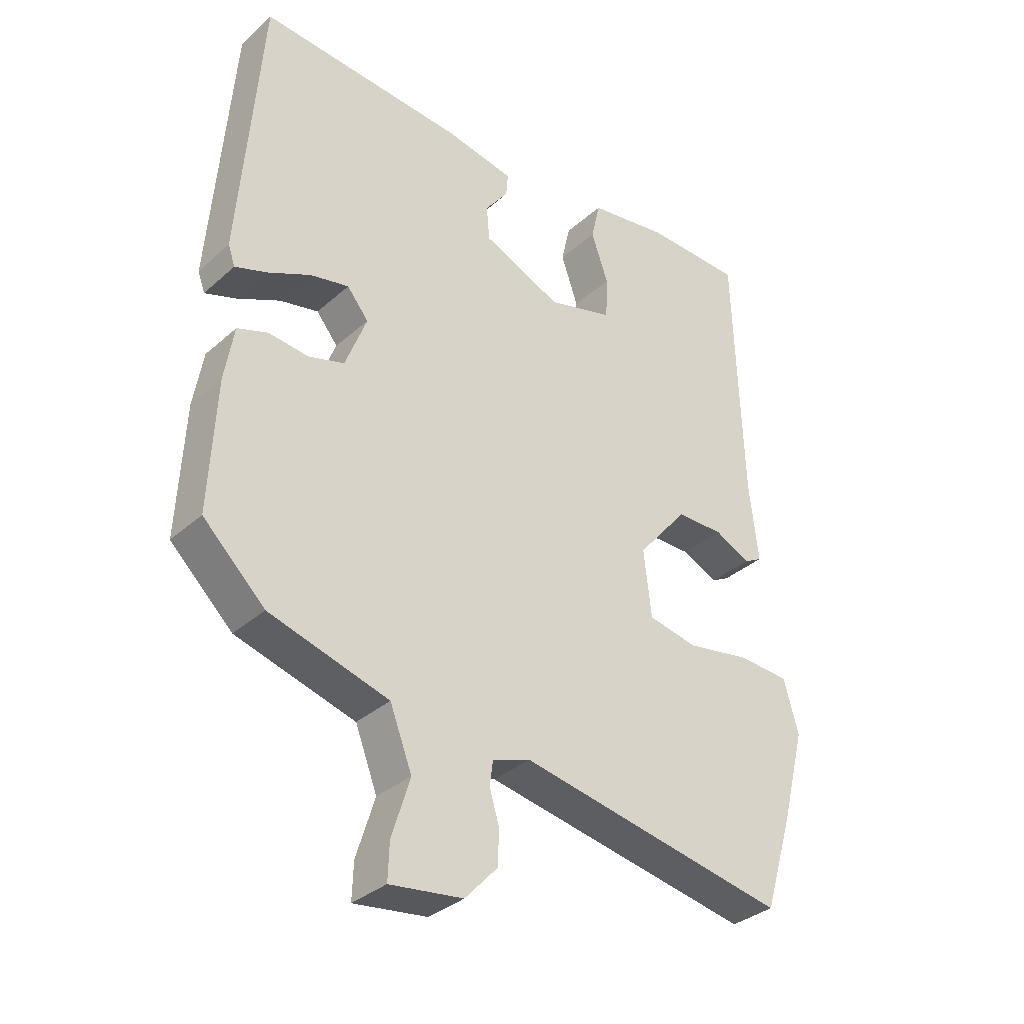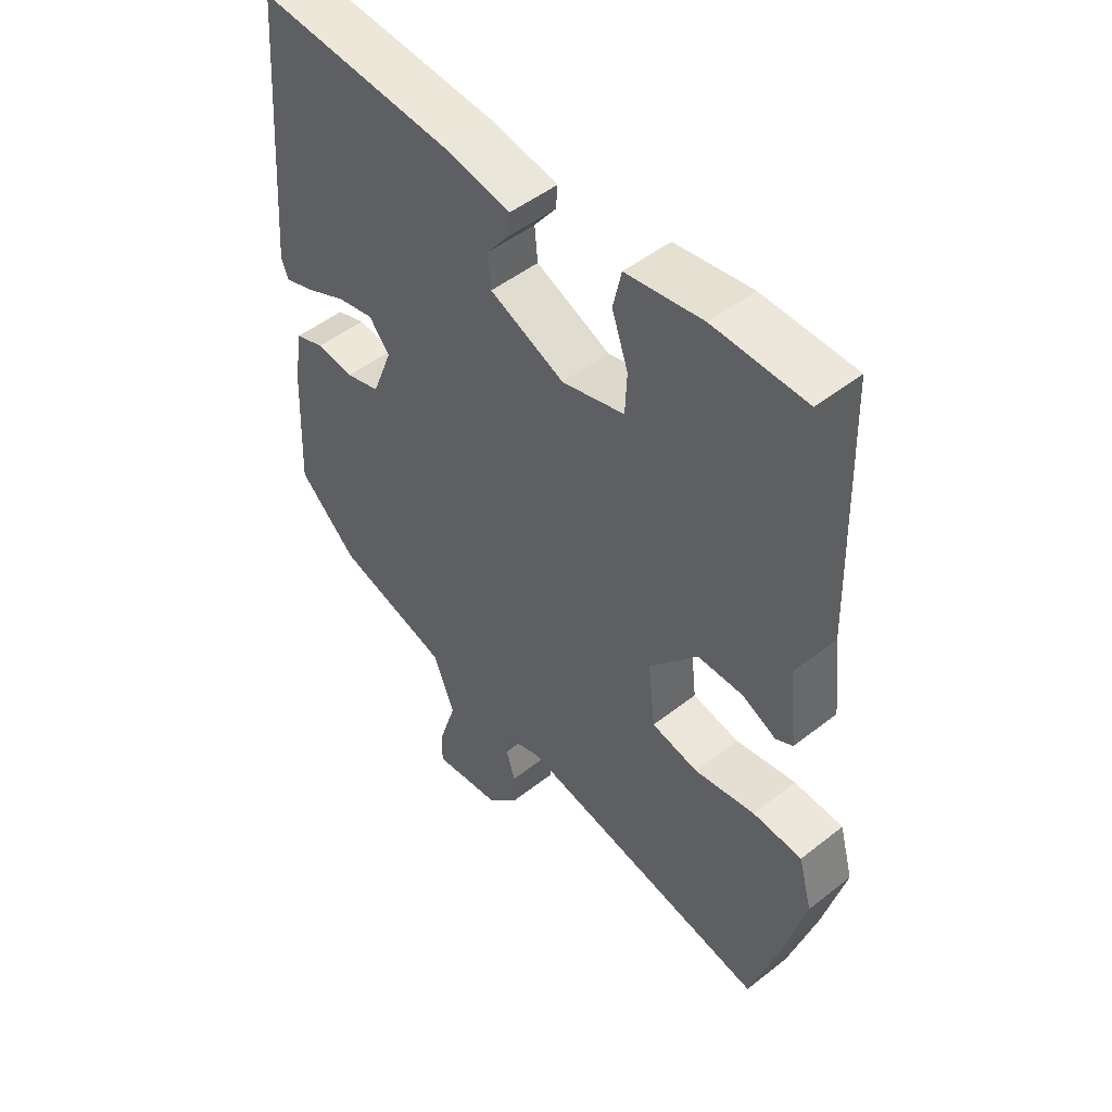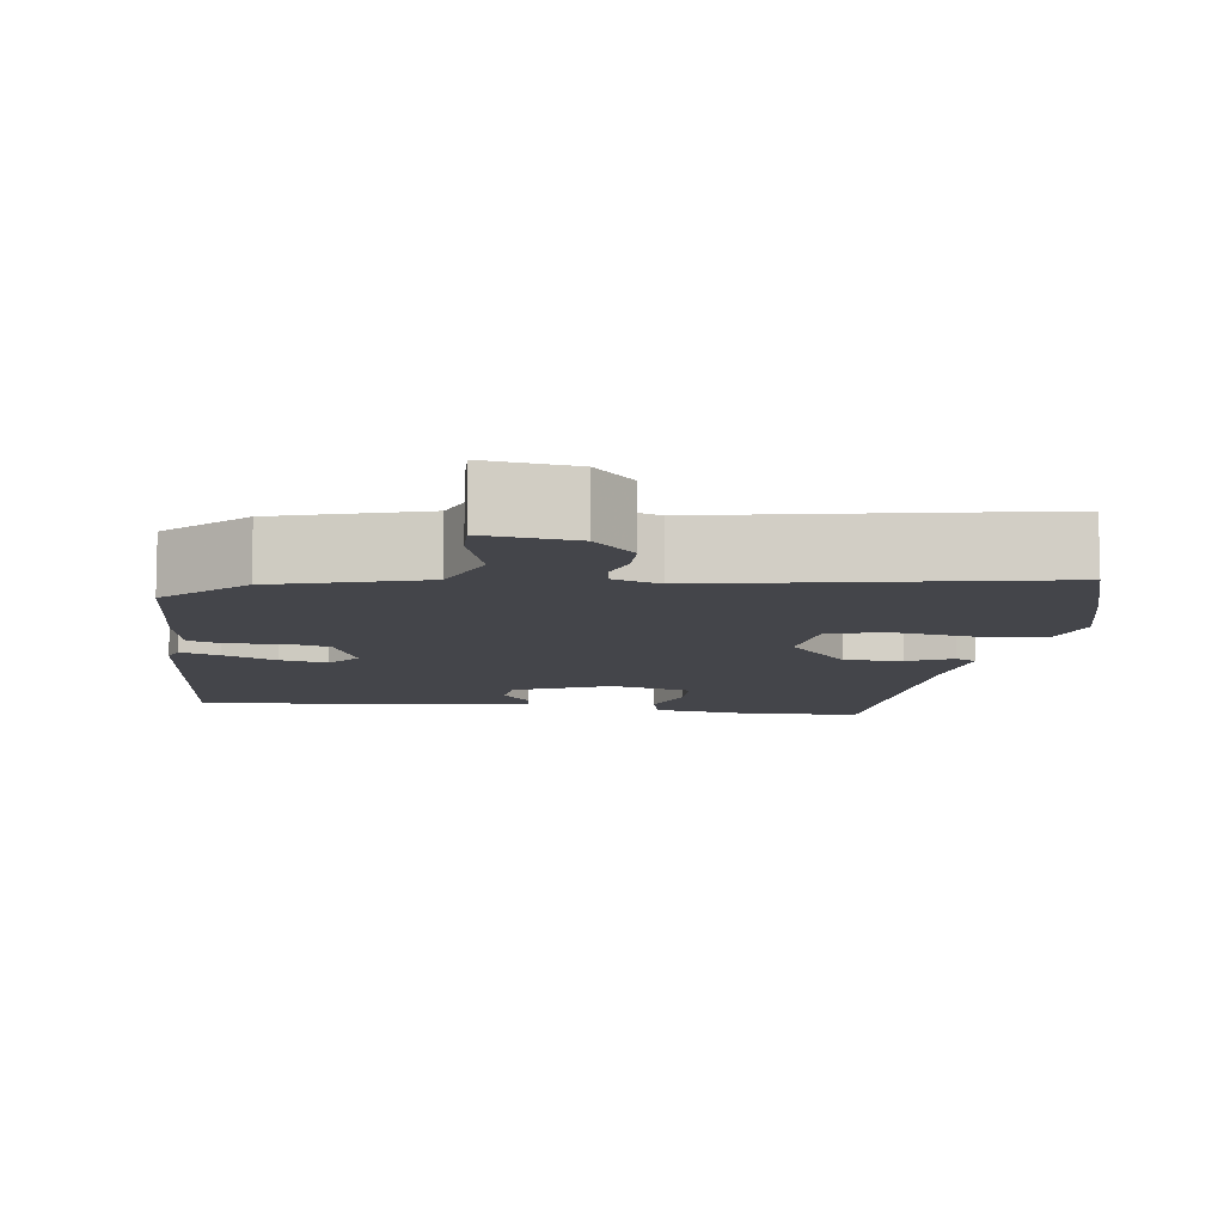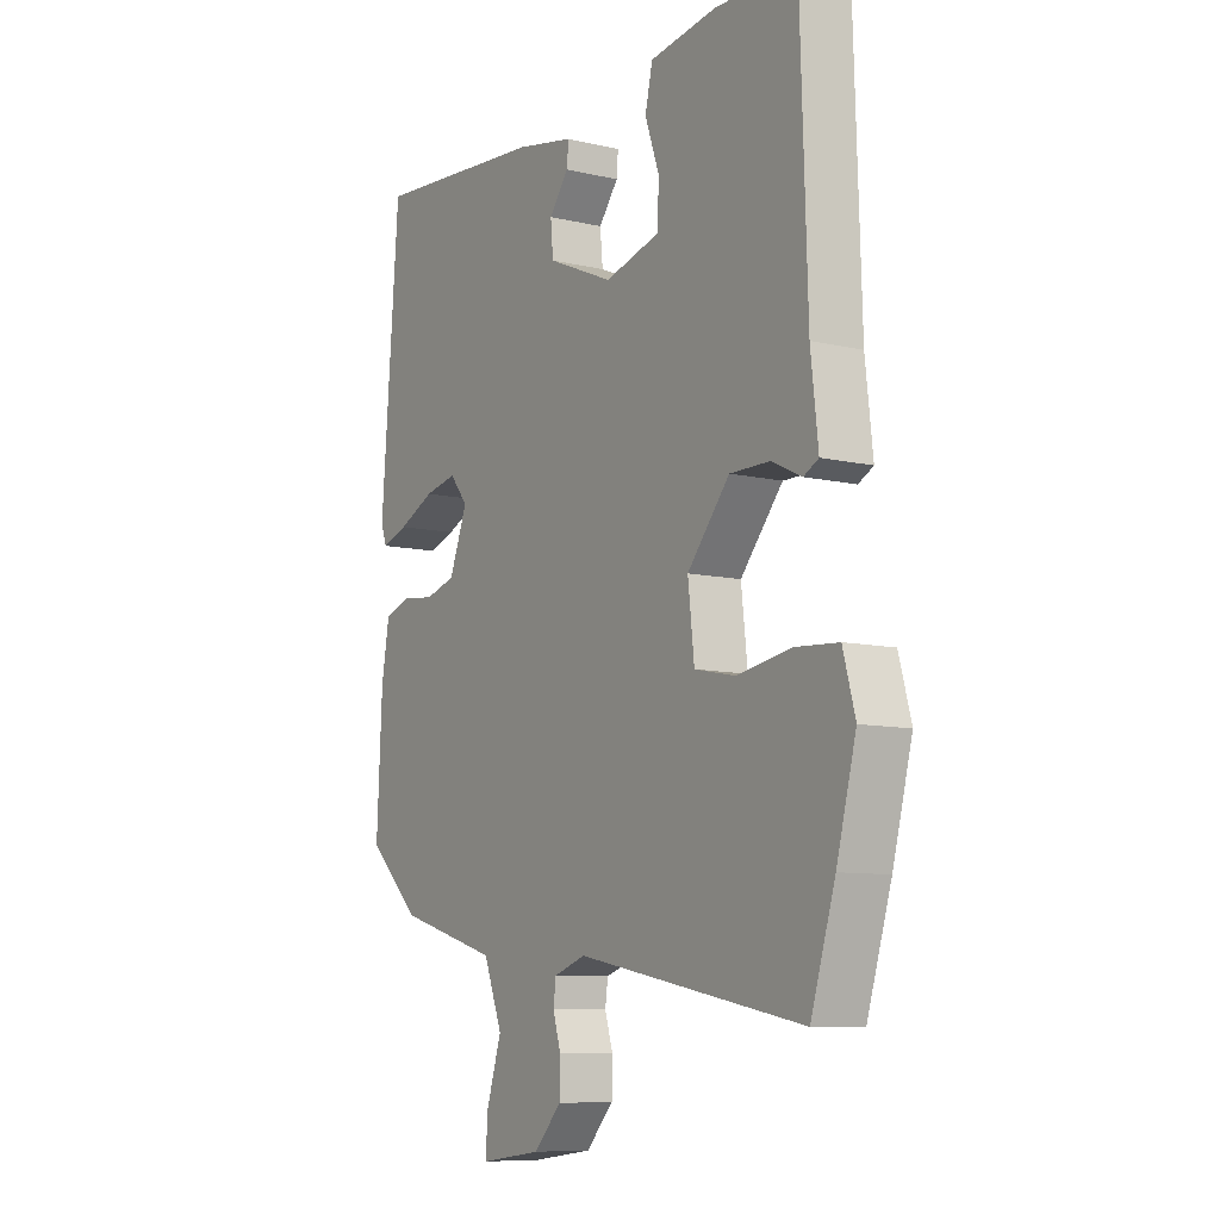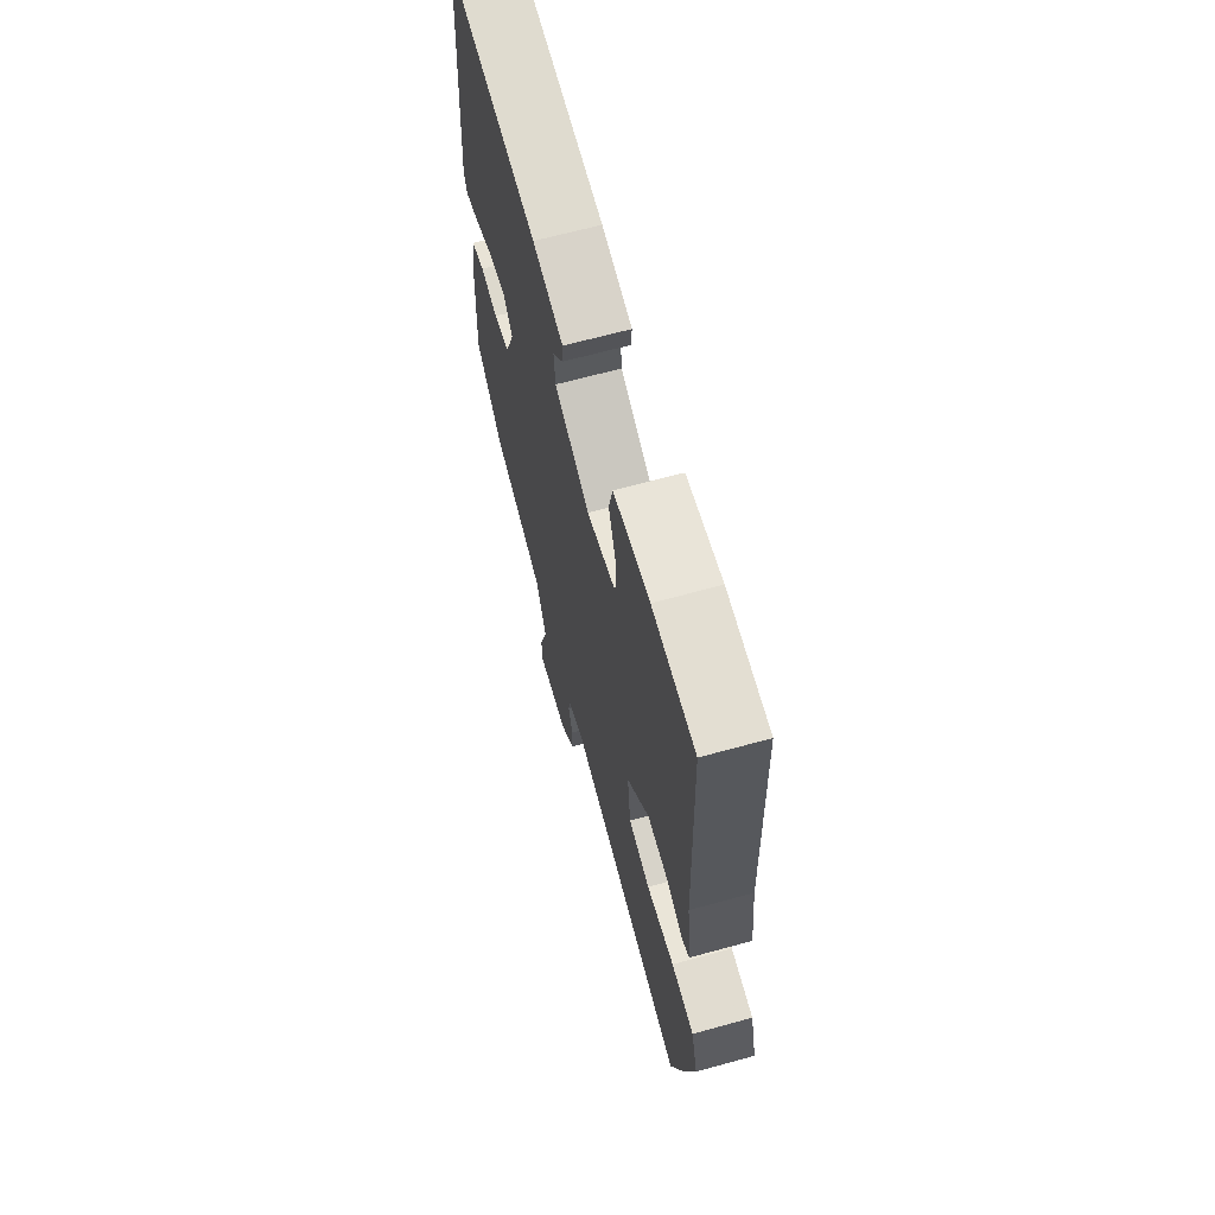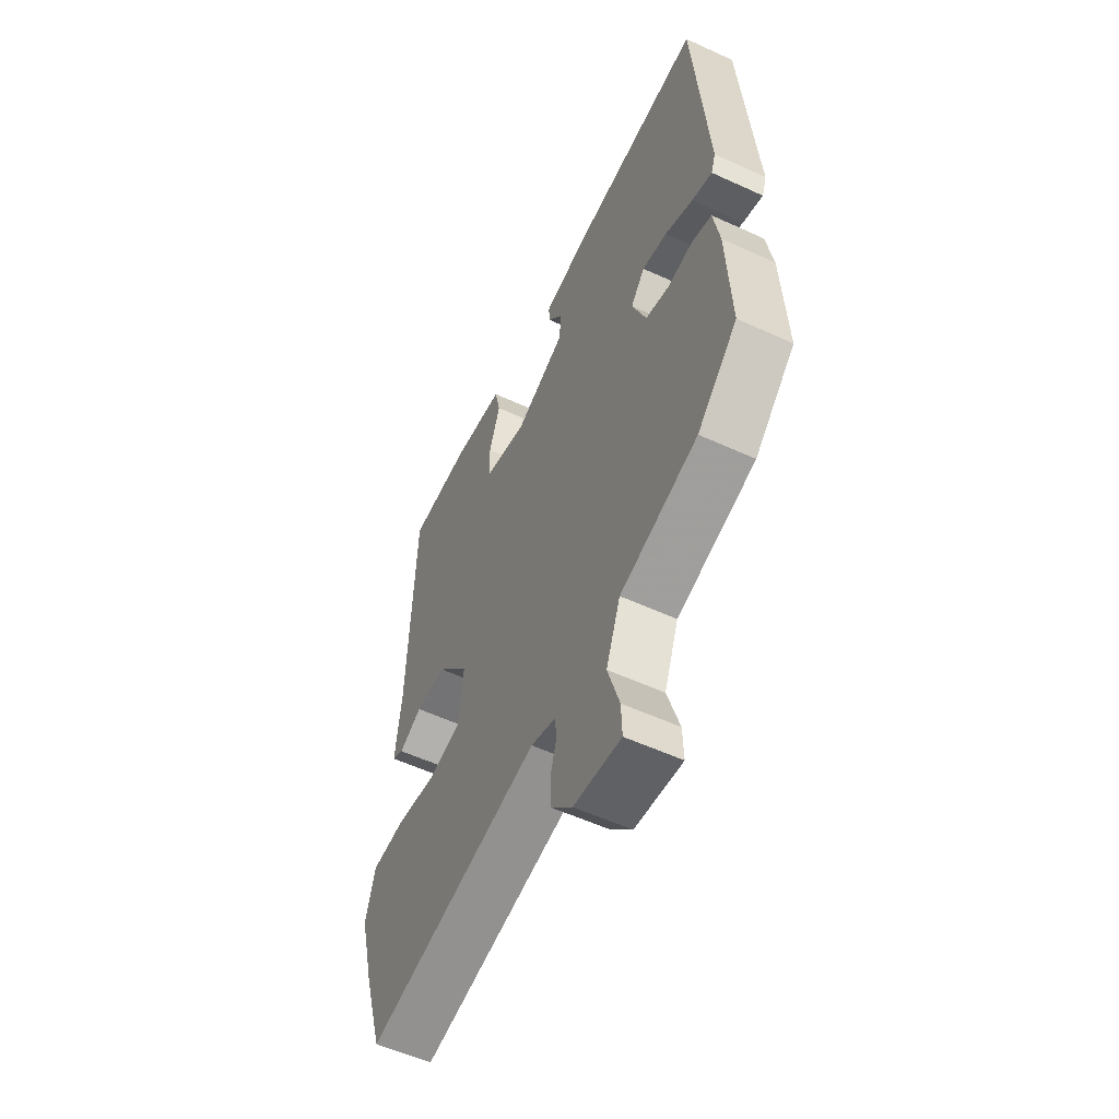
<metadata>
{"format":"obj","ext":"obj","renderer":"f3d","projection":"perspective","resolution":1024,"background":"white","views":[{"elev":-33.8,"azim":140.0,"up":"+Z"},{"elev":49.4,"azim":-131.0,"up":"+Z"},{"elev":-9.2,"azim":172.3,"up":"+Y"},{"elev":-9.0,"azim":-122.2,"up":"+Z"},{"elev":66.3,"azim":-105.4,"up":"+Z"},{"elev":-56.0,"azim":64.3,"up":"+Z"}]}
</metadata>
<code>
v 0.471 0.07 -0.378
v 0.373 0.07 -0.472
v 0.184 0.07 -0.527
v 0.149 0.07 -0.618
v 0.178 0.07 -0.711
v 0.18 0.07 -0.768
v 0.065 0.07 -0.753
v 0.013 0.07 -0.697
v 0.012 0.07 -0.642
v 0.027 0.07 -0.592
v 0.022 0.07 -0.554
v -0.038 0.07 -0.533
v -0.465 0.07 -0.614
v -0.511 0.07 -0.464
v -0.548 0.07 -0.321
v -0.525 0.07 -0.237
v -0.443 0.07 -0.232
v -0.342 0.07 -0.25
v -0.264 0.07 -0.234
v -0.252 0.07 -0.128
v -0.332 0.07 -0.032
v -0.407 0.07 -0.032
v -0.464 0.07 -0.059
v -0.492 0.07 -0.044
v -0.478 0.07 0.081
v -0.465 0.07 0.491
v -0.312 0.07 0.495
v -0.184 0.07 0.475
v -0.17 0.07 0.413
v -0.197 0.07 0.335
v -0.194 0.07 0.268
v -0.09 0.07 0.239
v 0.034 0.07 0.293
v 0.039 0.07 0.348
v 0.002 0.07 0.397
v -0.001 0.07 0.434
v 0.108 0.07 0.455
v 0.434 0.07 0.48
v 0.468 0.07 0.043
v 0.457 0.07 0.012
v 0.407 0.07 0.029
v 0.339 0.07 0.061
v 0.278 0.07 0.074
v 0.244 0.07 0.032
v 0.278 0.07 -0.056
v 0.335 0.07 -0.073
v 0.398 0.07 -0.066
v 0.446 0.07 -0.083
v 0.461 0.07 -0.171
v 0.471 0 -0.378
v 0.373 0 -0.472
v 0.184 0 -0.527
v 0.149 0 -0.618
v 0.178 0 -0.711
v 0.18 0 -0.768
v 0.065 0 -0.753
v 0.013 0 -0.697
v 0.012 0 -0.642
v 0.027 0 -0.592
v 0.022 0 -0.554
v -0.038 0 -0.533
v -0.465 0 -0.614
v -0.511 0 -0.464
v -0.548 0 -0.321
v -0.525 0 -0.237
v -0.443 0 -0.232
v -0.342 0 -0.25
v -0.264 0 -0.234
v -0.252 0 -0.128
v -0.332 0 -0.032
v -0.407 0 -0.032
v -0.464 0 -0.059
v -0.492 0 -0.044
v -0.478 0 0.081
v -0.465 0 0.491
v -0.312 0 0.495
v -0.184 0 0.475
v -0.17 0 0.413
v -0.197 0 0.335
v -0.194 0 0.268
v -0.09 0 0.239
v 0.034 0 0.293
v 0.039 0 0.348
v 0.002 0 0.397
v -0.001 0 0.434
v 0.108 0 0.455
v 0.434 0 0.48
v 0.468 0 0.043
v 0.457 0 0.012
v 0.407 0 0.029
v 0.339 0 0.061
v 0.278 0 0.074
v 0.244 0 0.032
v 0.278 0 -0.056
v 0.335 0 -0.073
v 0.398 0 -0.066
v 0.446 0 -0.083
v 0.461 0 -0.171
f 1 2 3
f 49 1 3
f 48 49 3
f 47 48 3
f 46 47 3
f 45 46 3 4
f 44 45 4
f 40 41 42
f 39 40 42
f 38 39 42
f 37 38 42
f 36 37 42
f 35 36 42
f 34 35 42
f 33 34 42 43
f 32 33 43 44
f 28 29 30
f 27 28 30
f 26 27 30
f 25 26 30
f 25 30 31
f 24 25 31
f 23 24 31
f 22 23 31
f 31 32 44
f 22 31 44
f 21 22 44
f 16 17 18
f 15 16 18
f 14 15 18
f 13 14 18
f 12 13 18
f 11 12 18 19
f 8 9 10
f 7 8 10
f 6 7 10
f 5 6 10
f 4 5 10
f 4 10 11
f 11 19 20
f 4 11 20
f 44 4 20
f 20 21 44
f 52 51 50
f 52 50 98
f 52 98 97
f 52 97 96
f 52 96 95
f 53 52 95 94
f 53 94 93
f 91 90 89
f 91 89 88
f 91 88 87
f 91 87 86
f 91 86 85
f 91 85 84
f 91 84 83
f 92 91 83 82
f 93 92 82 81
f 79 78 77
f 79 77 76
f 79 76 75
f 79 75 74
f 80 79 74
f 80 74 73
f 80 73 72
f 80 72 71
f 93 81 80
f 93 80 71
f 93 71 70
f 67 66 65
f 67 65 64
f 67 64 63
f 67 63 62
f 67 62 61
f 68 67 61 60
f 59 58 57
f 59 57 56
f 59 56 55
f 59 55 54
f 59 54 53
f 60 59 53
f 69 68 60
f 69 60 53
f 69 53 93
f 93 70 69
f 1 50 51 2
f 2 51 52 3
f 3 52 53 4
f 4 53 54 5
f 5 54 55 6
f 6 55 56 7
f 7 56 57 8
f 8 57 58 9
f 9 58 59 10
f 10 59 60 11
f 11 60 61 12
f 12 61 62 13
f 13 62 63 14
f 14 63 64 15
f 15 64 65 16
f 16 65 66 17
f 17 66 67 18
f 18 67 68 19
f 19 68 69 20
f 20 69 70 21
f 21 70 71 22
f 22 71 72 23
f 23 72 73 24
f 24 73 74 25
f 25 74 75 26
f 26 75 76 27
f 27 76 77 28
f 28 77 78 29
f 29 78 79 30
f 30 79 80 31
f 31 80 81 32
f 32 81 82 33
f 33 82 83 34
f 34 83 84 35
f 35 84 85 36
f 36 85 86 37
f 37 86 87 38
f 38 87 88 39
f 39 88 89 40
f 40 89 90 41
f 41 90 91 42
f 42 91 92 43
f 43 92 93 44
f 44 93 94 45
f 45 94 95 46
f 46 95 96 47
f 47 96 97 48
f 48 97 98 49
f 49 98 50 1

</code>
